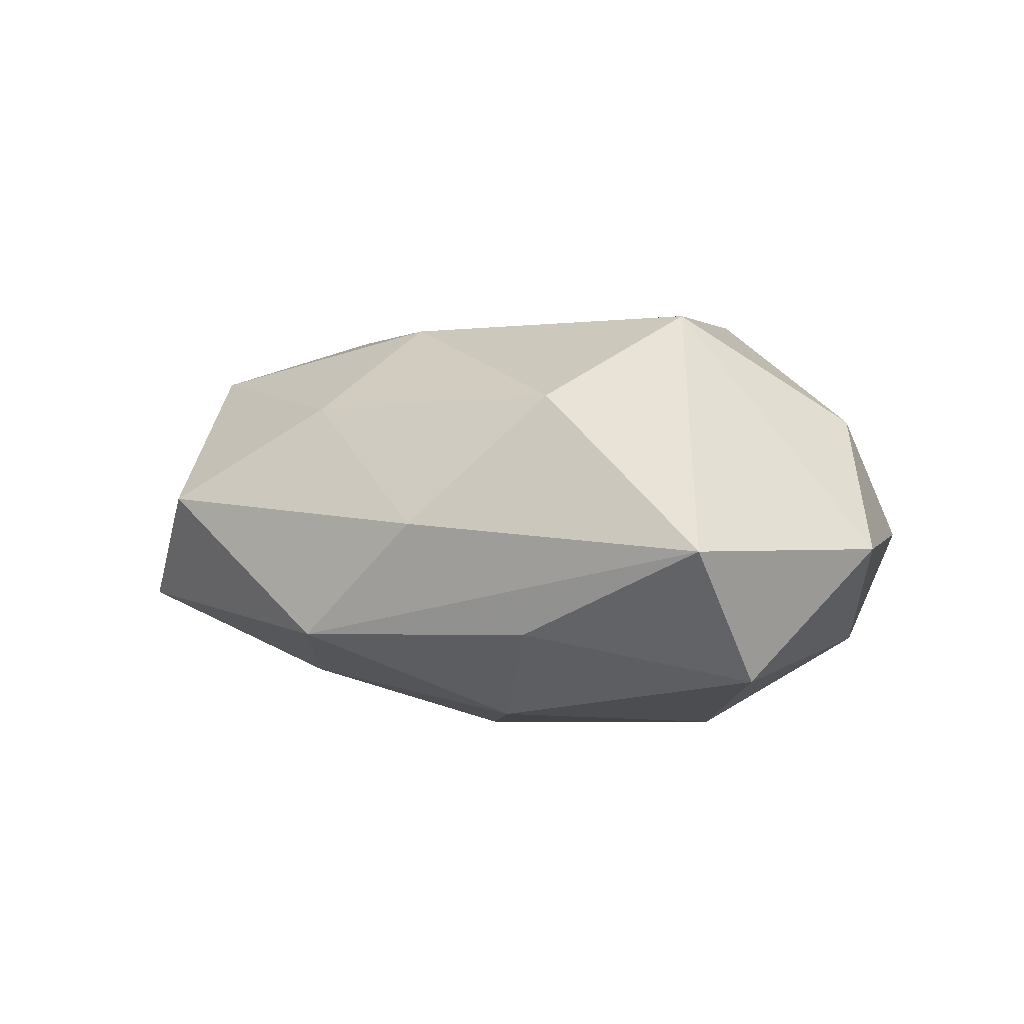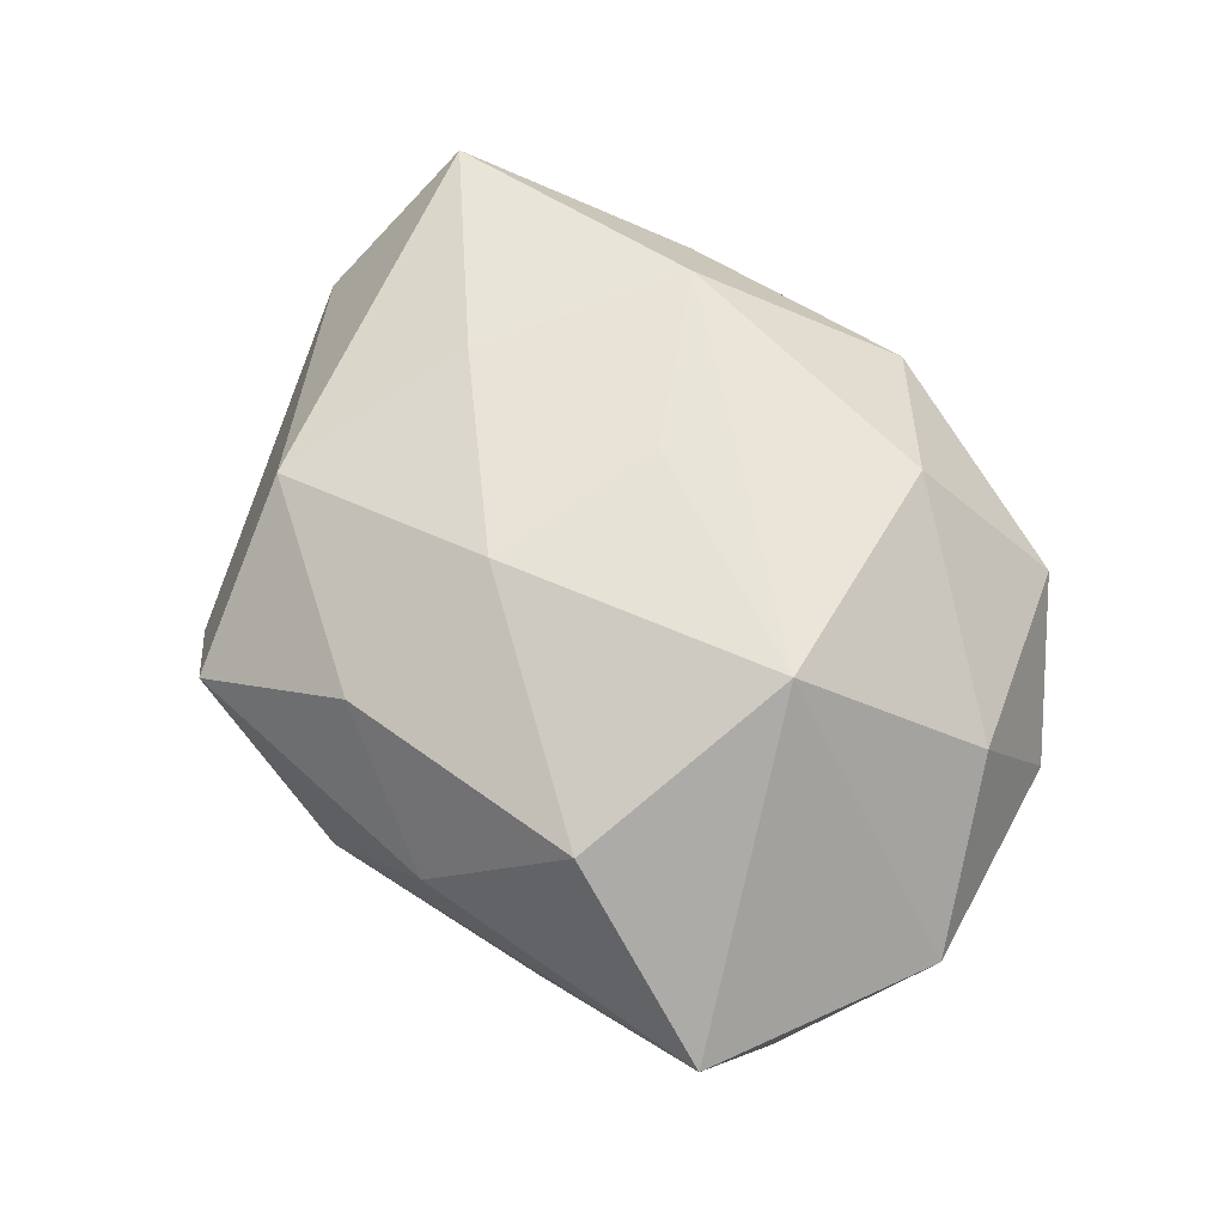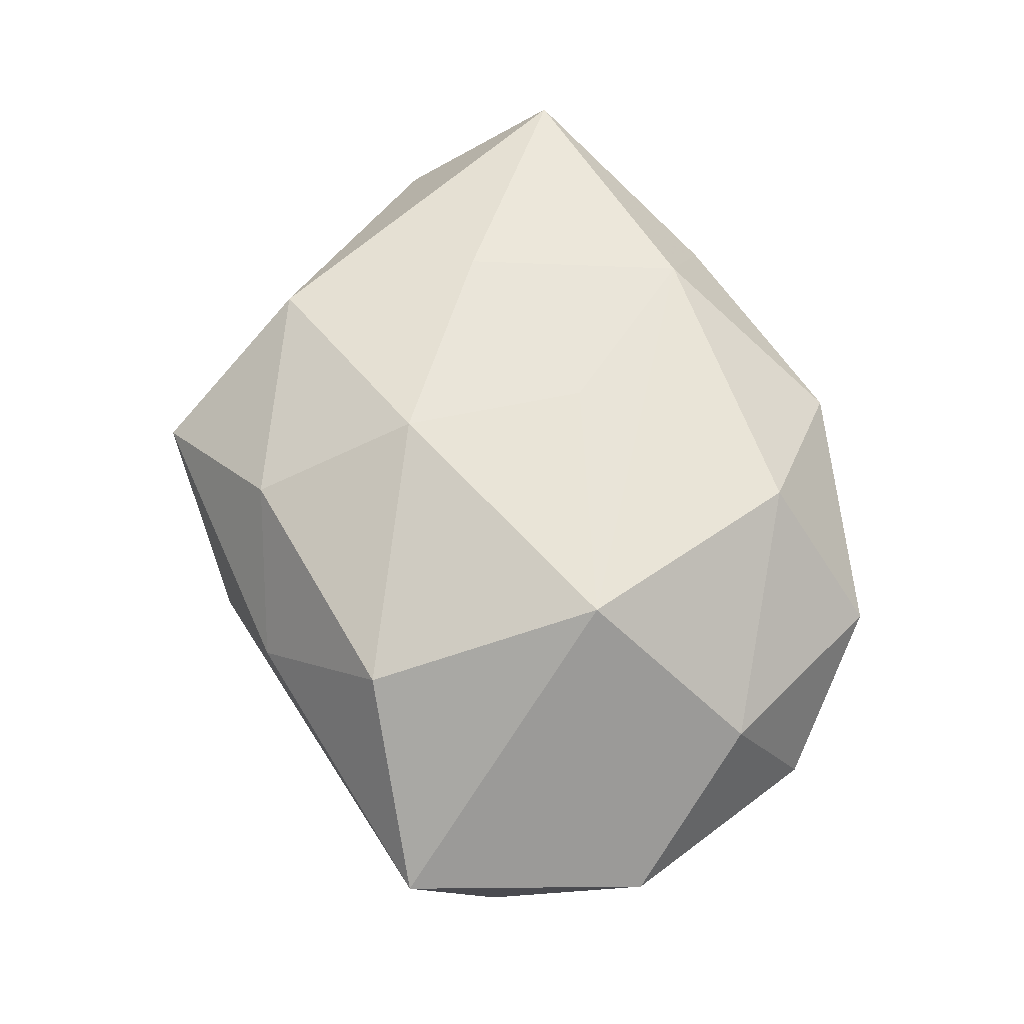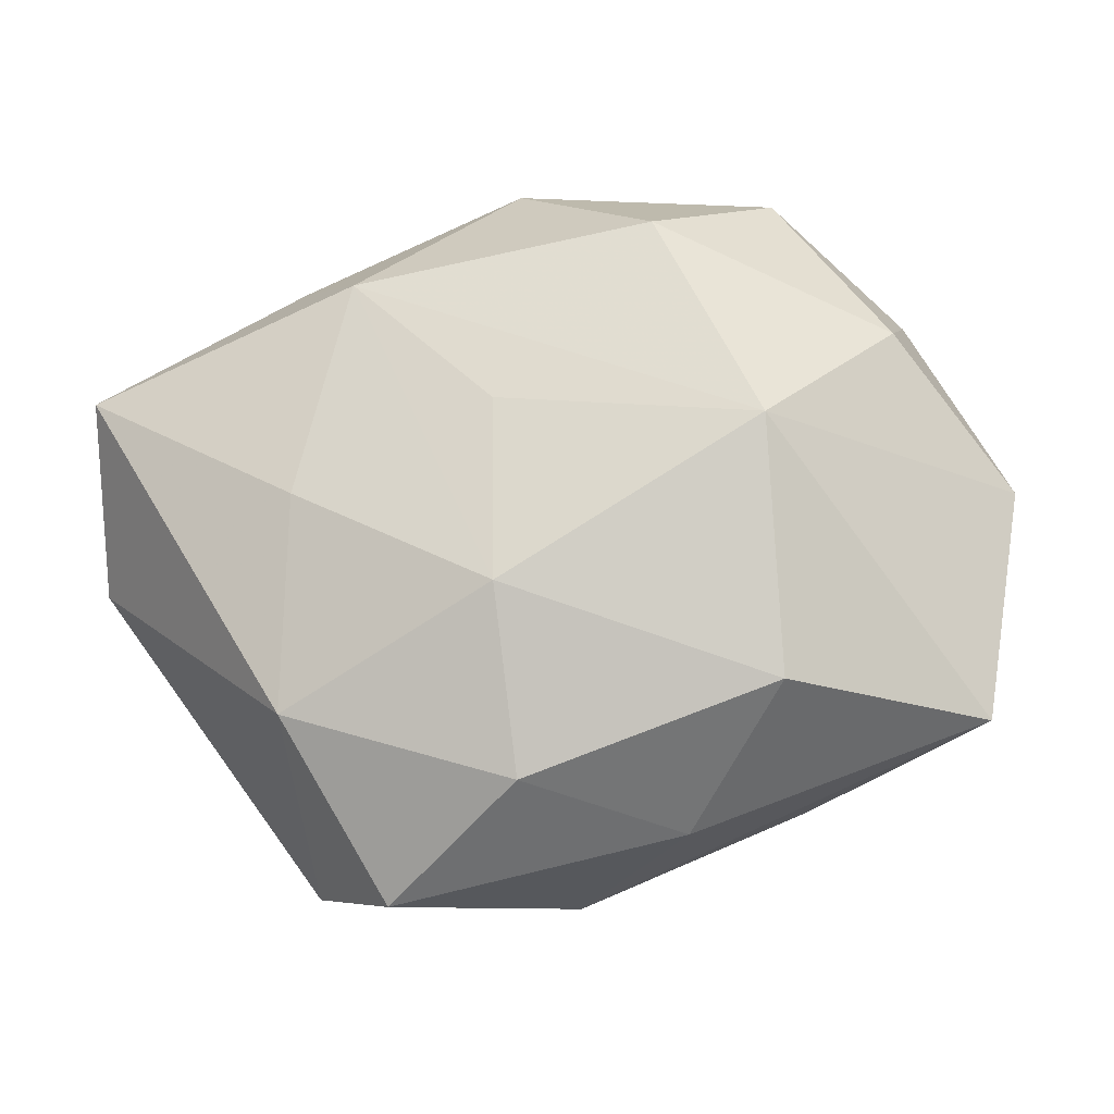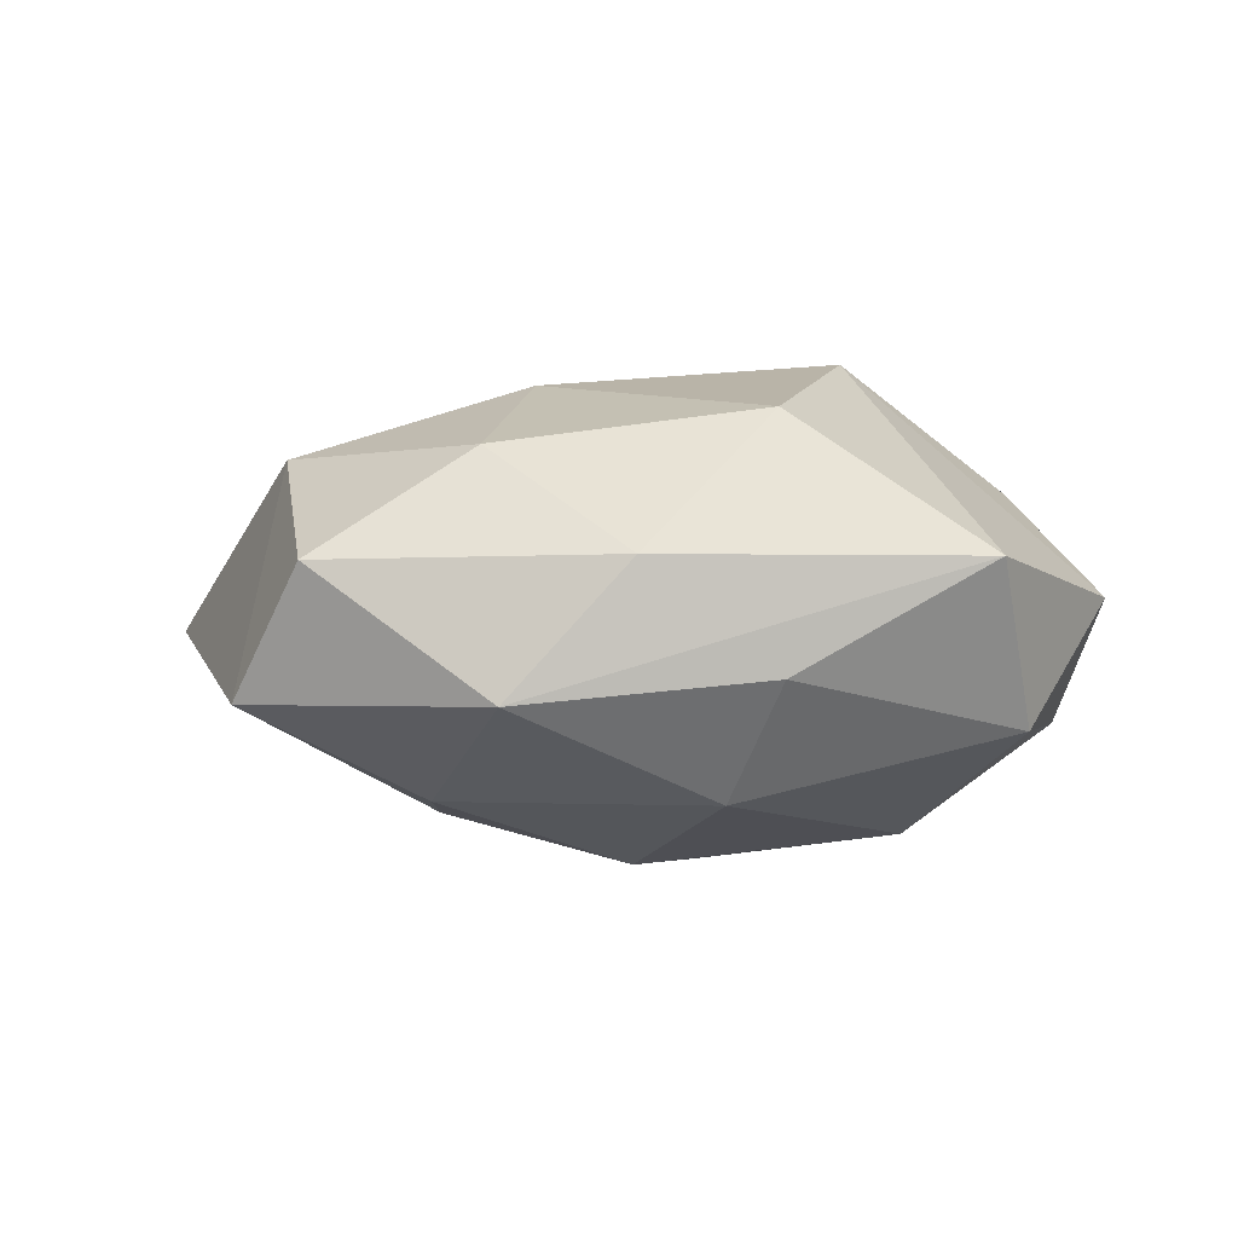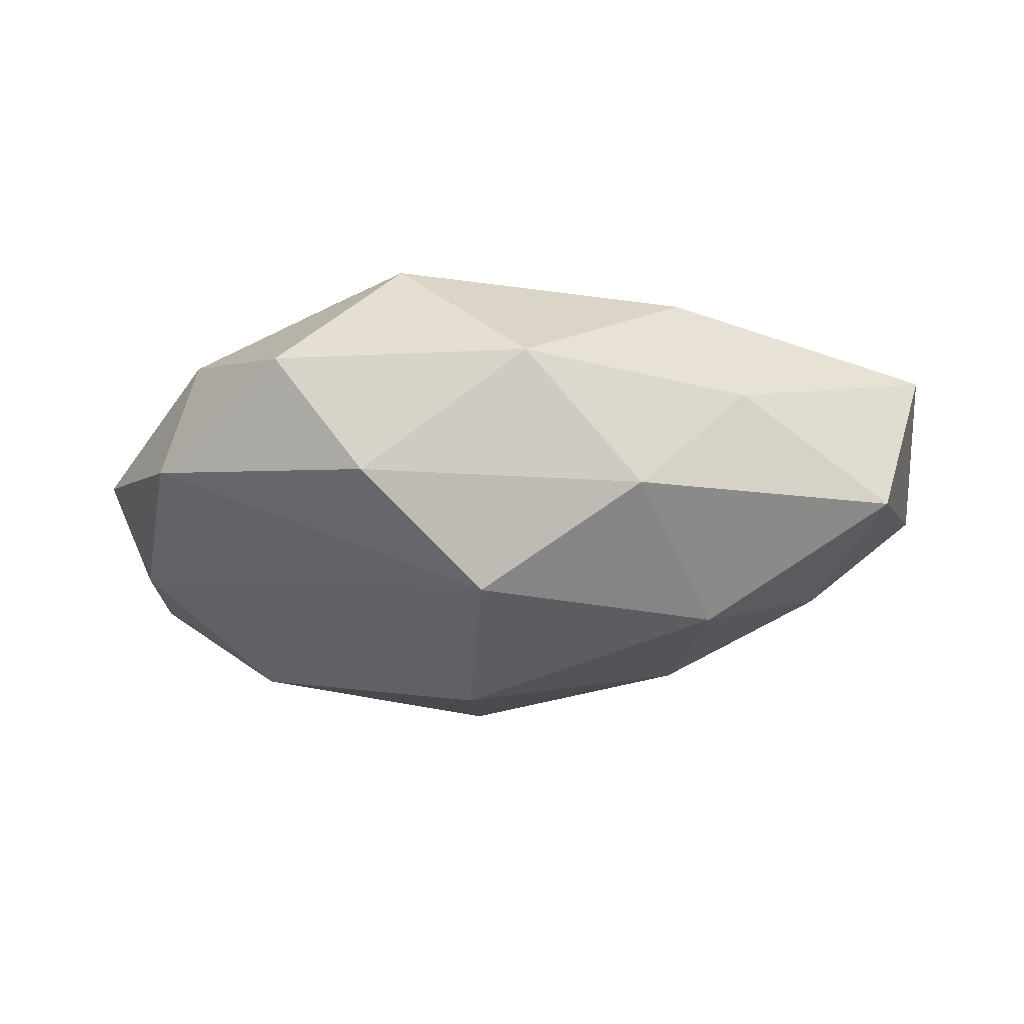
<metadata>
{"format":"obj","ext":"obj","renderer":"f3d","projection":"perspective","resolution":1024,"background":"white","views":[{"elev":12.6,"azim":41.7,"up":"+Z"},{"elev":71.0,"azim":55.0,"up":"+Z"},{"elev":70.3,"azim":78.4,"up":"+Z"},{"elev":-20.8,"azim":3.7,"up":"+Y"},{"elev":0.5,"azim":20.2,"up":"+Z"},{"elev":-13.8,"azim":-177.2,"up":"+Z"}]}
</metadata>
<code>
v -0.01591 0.01677 0.01322
v -0.02083 -0.01774 0.01139
v 0.01674 -0.01673 0.01448
v 0.02122 1.2e-05 -0.01643
v 0.03284 -0.009824 -0.00808
v 0.01876 -0.02177 -0.004243
v -0.02123 0.0208 0.003935
v -0.03339 0.01524 -0.004141
v -0.01249 0.02576 -0.004686
v -0.008867 -0.0184 -0.01346
v 0.036 0.002658 0.001241
v 0.007645 0.02045 0.01538
v 0.0263 0.01314 0.009392
v -0.01815 0.0148 -0.0139
v -0.002879 -0.02325 0.01192
v -0.01322 -0.03071 0.003826
v 0.009934 0.02778 -0.003868
v -0.02801 0.00165 -0.009732
v 0.01667 0.01534 -0.01072
v 0.0131 -0.01735 -0.01324
v 0.009509 -0.02558 0.004188
v 0.03124 0.007025 -0.008293
v 0.01728 0.02656 0.005906
v -0.01509 -0.002866 -0.01568
v -0.01996 -0.02778 -0.006271
v -0.02013 -0.0008788 0.01353
v -0.003321 0.02822 0.005849
v -0.03753 -0.00352 -0.001507
v 0.02807 0.01883 -0.001605
v 0.002575 -0.007351 -0.01869
v 0.03263 -0.01704 0.004054
v 0.01584 0.002483 0.01901
v -0.004311 -0.00956 0.01707
v -0.03716 0.00938 0.008201
v -0.00459 0.005539 0.01605
v 0.0004861 0.02378 -0.013
v 0.002253 0.009918 -0.01984
v 0.0008012 -0.02885 -0.006088
f 18 25 28
f 16 25 38
f 28 25 2
f 2 25 16
f 25 18 24
f 24 37 30
f 28 2 34
f 34 2 26
f 36 37 14
f 14 24 18
f 37 24 14
f 19 37 36
f 36 29 19
f 10 24 30
f 25 24 10
f 30 20 10
f 10 38 25
f 10 20 38
f 7 27 9
f 36 14 9
f 17 29 36
f 36 9 17
f 17 9 27
f 1 34 26
f 12 27 1
f 1 27 7
f 7 34 1
f 29 13 11
f 31 38 6
f 38 20 6
f 31 3 21
f 16 38 21
f 21 38 31
f 15 2 16
f 16 21 15
f 15 21 3
f 26 2 33
f 2 15 33
f 33 15 3
f 33 1 26
f 8 9 14
f 28 34 8
f 8 34 7
f 7 9 8
f 8 18 28
f 8 14 18
f 29 17 23
f 12 13 23
f 23 13 29
f 23 27 12
f 23 17 27
f 22 19 29
f 29 11 22
f 12 1 32
f 32 33 3
f 32 13 12
f 32 3 31
f 31 11 32
f 32 11 13
f 37 19 4
f 19 22 4
f 30 37 4
f 4 20 30
f 5 11 31
f 5 22 11
f 5 4 22
f 20 4 5
f 31 6 5
f 5 6 20
f 1 33 35
f 35 32 1
f 33 32 35

</code>
